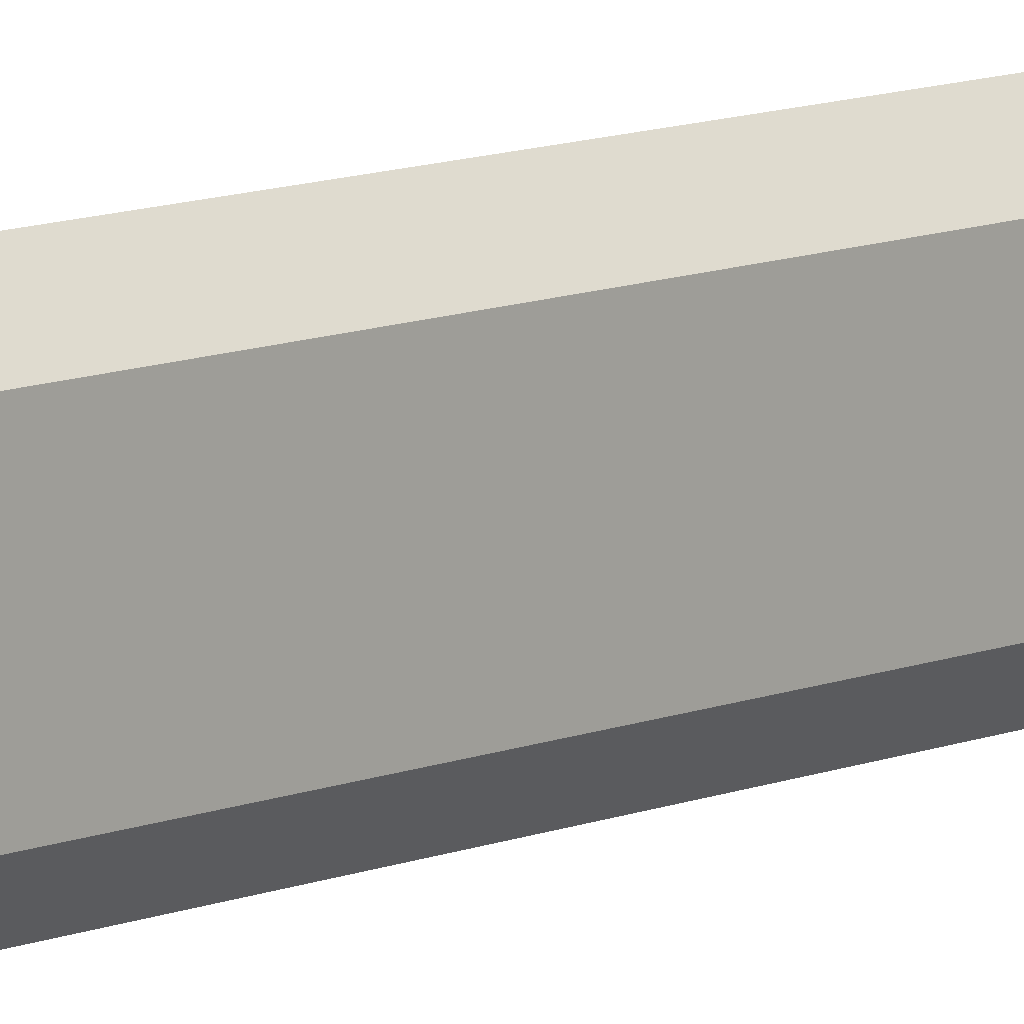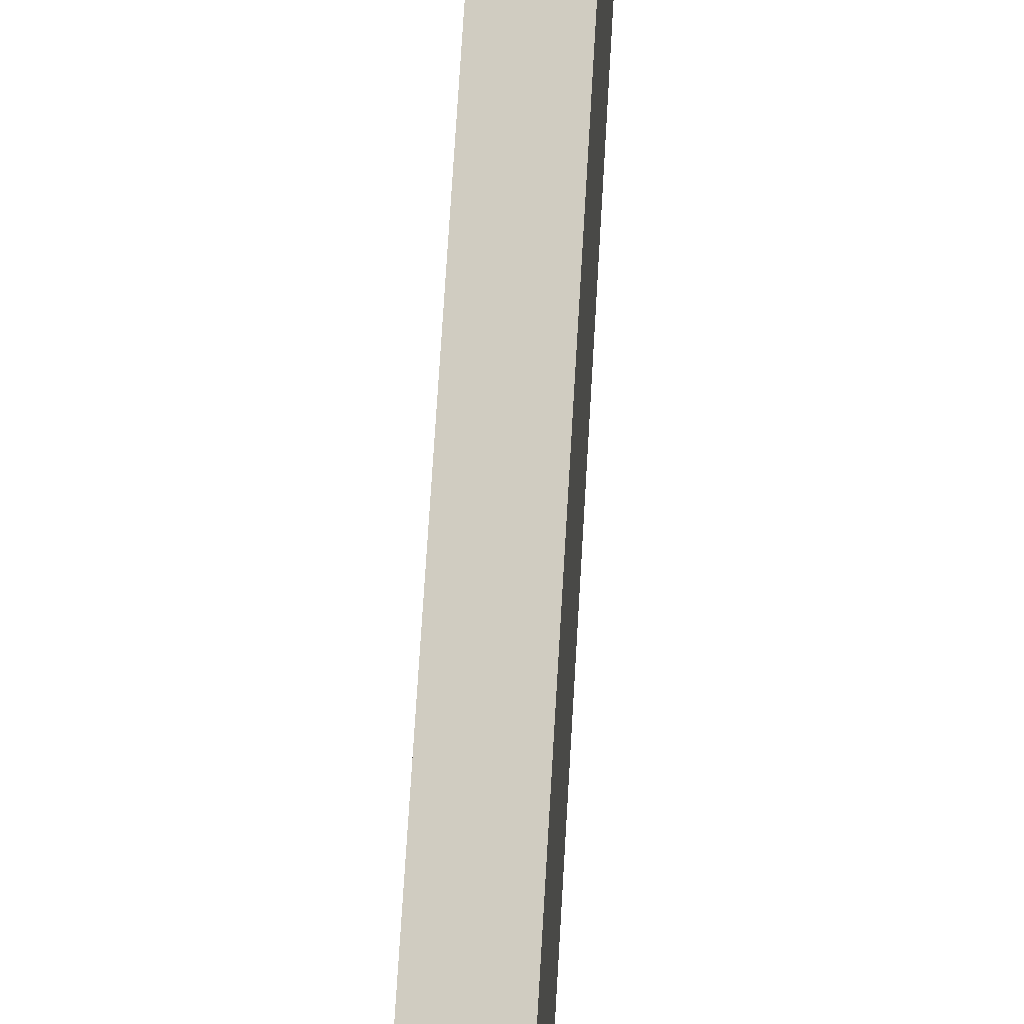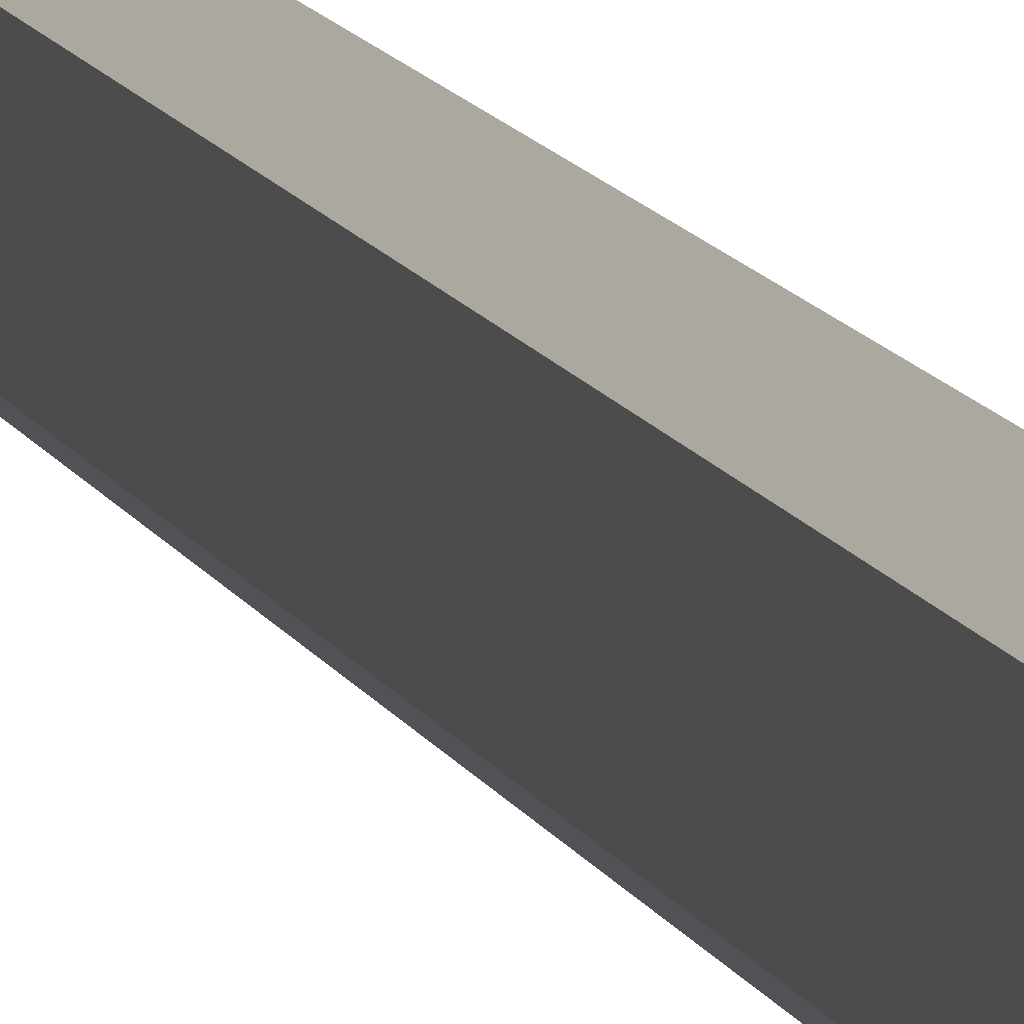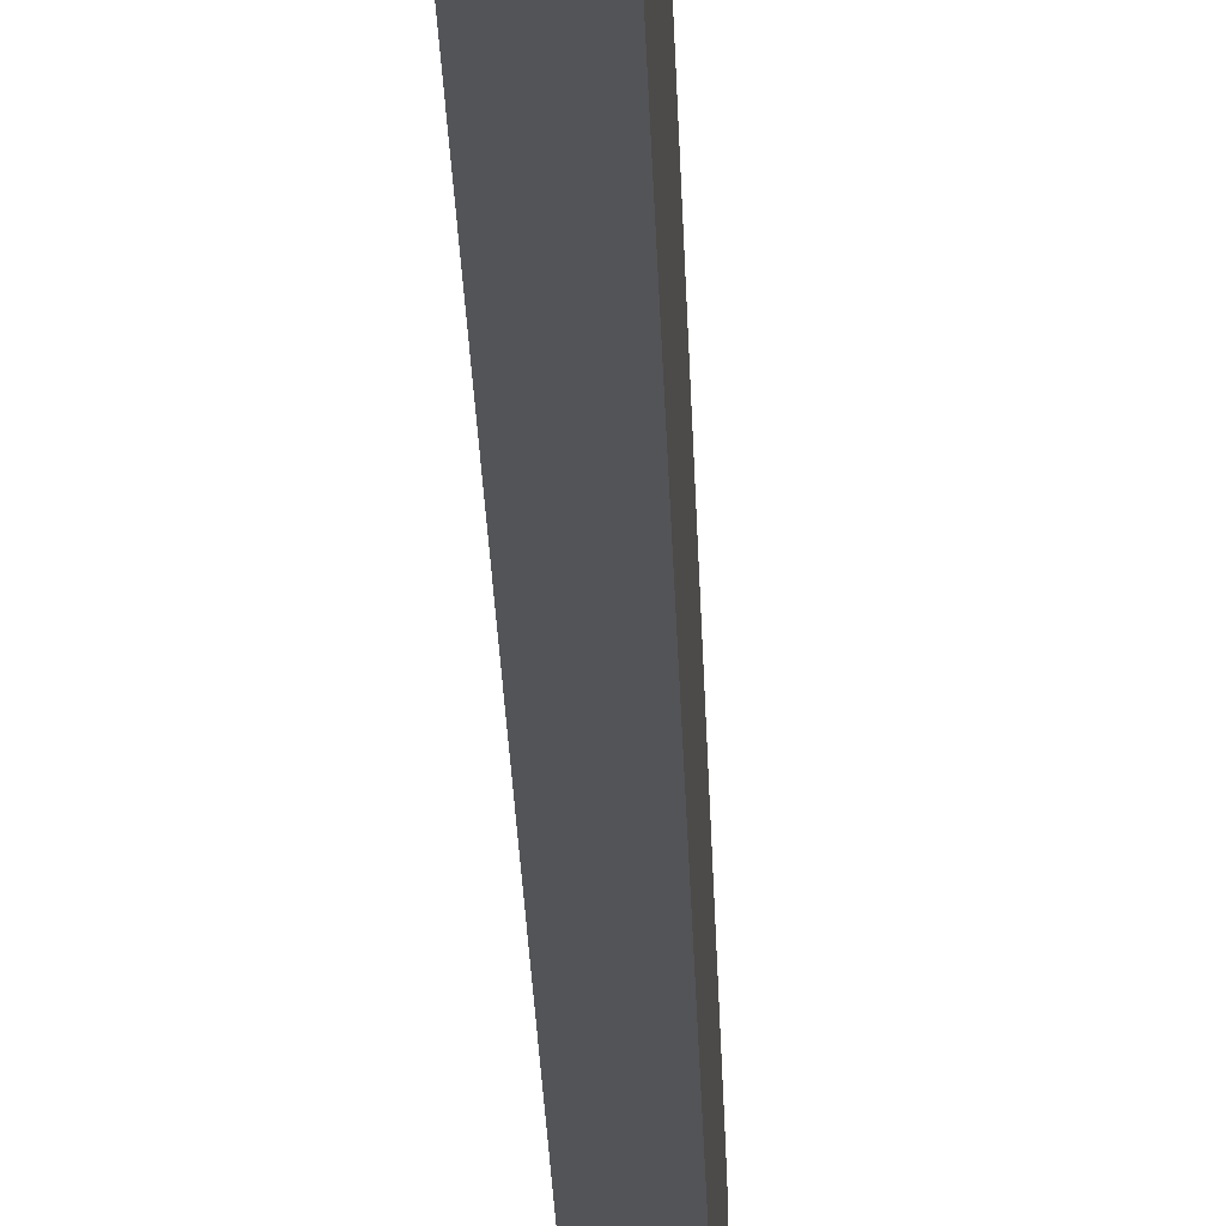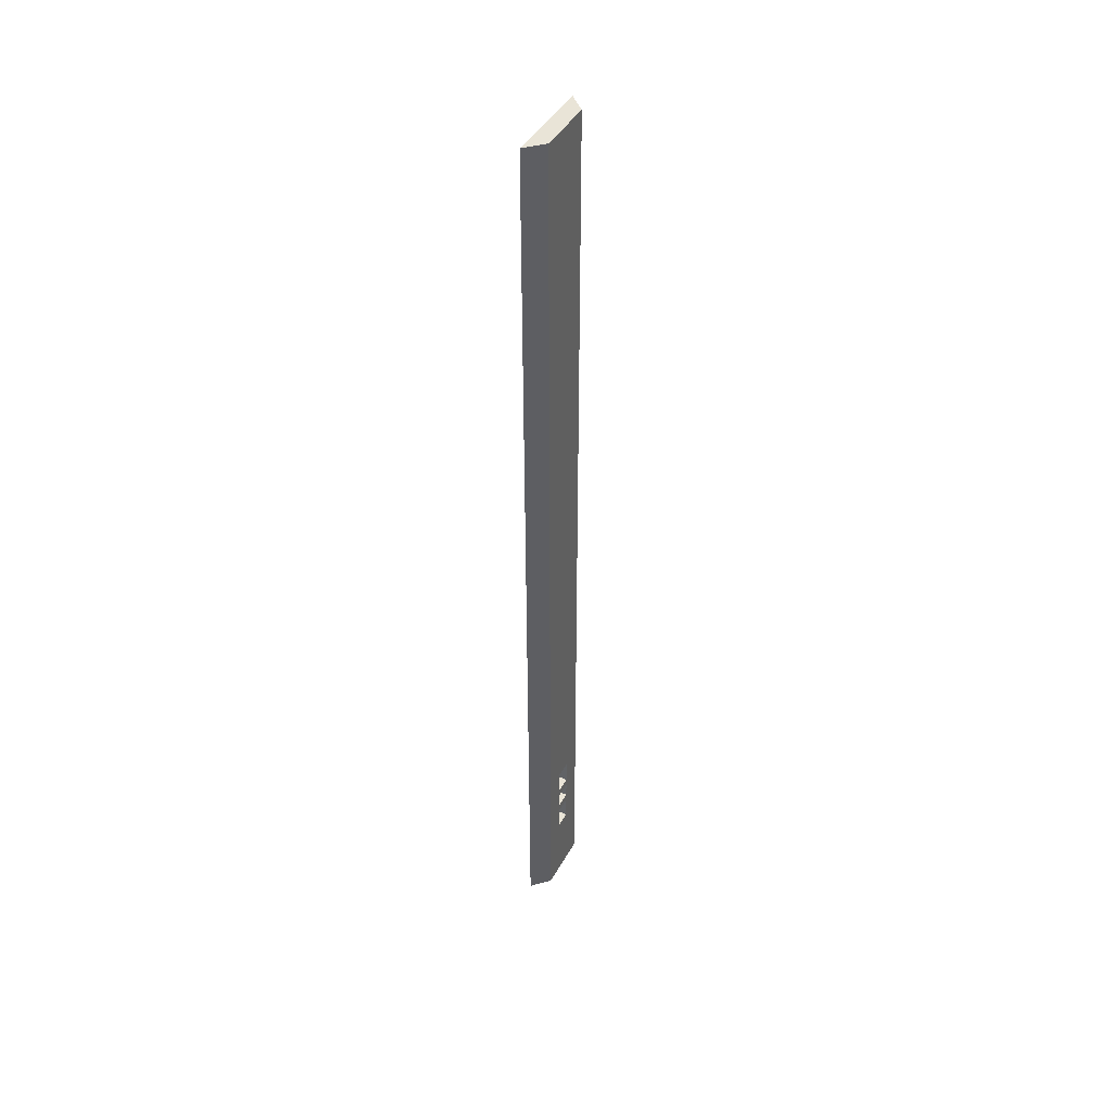
<metadata>
{"format":"obj","ext":"obj","renderer":"f3d","projection":"perspective","resolution":1024,"background":"white","views":[{"elev":8.7,"azim":39.0,"up":"+Z"},{"elev":44.1,"azim":2.5,"up":"+Z"},{"elev":11.4,"azim":163.9,"up":"+Z"},{"elev":-13.2,"azim":0.9,"up":"+Z"},{"elev":42.8,"azim":27.1,"up":"+Y"}]}
</metadata>
<code>
o Leg2_2/Leg2_1_2/mesh81/mesh81-geometry#mesh81-geometry
v -0.6979 0.212 0.1568
v -0.6979 -0.6594 0.1779
v -0.6979 -0.7356 0.1568
v -0.6979 -0.6341 0.1779
v -0.6979 -0.6594 0.1948
v -0.7148 -0.7356 0.1399
v -0.6979 -0.6256 0.1779
v -0.7148 -0.6341 0.1779
v -0.6979 -0.7356 0.216
v -0.7148 -0.6594 0.1948
v -0.7148 0.212 0.1399
v -0.6979 -0.6087 0.1779
v -0.6979 -0.6341 0.1948
v -0.7148 -0.6594 0.1779
v -0.6979 0.212 0.216
v -0.7148 -0.7356 0.2329
v -0.6979 -0.6002 0.1779
v -0.7148 -0.6087 0.1779
v -0.6979 -0.6256 0.1948
v -0.7148 -0.6341 0.1948
v -0.7148 0.212 0.2329
v -0.6979 -0.5748 0.1948
v -0.6979 -0.5748 0.1779
v -0.6979 -0.6087 0.1948
v -0.7148 -0.6256 0.1779
v -0.7148 -0.6256 0.1948
v -0.7148 -0.5748 0.1779
v -0.6979 -0.6002 0.1948
v -0.7148 -0.6087 0.1948
v -0.7148 -0.6002 0.1779
v -0.7148 -0.5748 0.1948
v -0.7148 -0.6002 0.1948
f 1 2 3
f 2 1 4
f 3 2 1
f 4 1 2
f 5 3 2
f 2 3 5
f 6 1 3
f 3 1 6
f 4 1 7
f 7 1 4
f 8 2 4
f 4 2 8
f 5 9 3
f 3 9 5
f 2 10 5
f 5 10 2
f 1 6 11
f 11 6 1
f 9 6 3
f 3 6 9
f 7 1 12
f 12 1 7
f 4 7 13
f 13 7 4
f 2 8 14
f 14 8 2
f 13 8 4
f 4 8 13
f 9 5 15
f 15 5 9
f 10 2 14
f 14 2 10
f 10 13 5
f 5 13 10
f 6 14 11
f 11 14 6
f 11 15 1
f 1 15 11
f 6 9 16
f 16 9 6
f 12 1 17
f 17 1 12
f 18 7 12
f 12 7 18
f 19 13 7
f 7 13 19
f 11 14 8
f 8 14 11
f 8 13 20
f 20 13 8
f 15 5 13
f 13 5 15
f 21 9 15
f 15 9 21
f 14 6 10
f 10 6 14
f 13 10 20
f 20 10 13
f 15 11 21
f 21 11 15
f 15 22 1
f 1 22 15
f 9 21 16
f 16 21 9
f 16 10 6
f 6 10 16
f 17 1 23
f 23 1 17
f 12 17 24
f 24 17 12
f 7 18 25
f 25 18 7
f 24 18 12
f 12 18 24
f 15 13 19
f 19 13 15
f 7 26 19
f 19 26 7
f 11 8 25
f 25 8 11
f 20 26 8
f 8 26 20
f 10 21 20
f 20 21 10
f 11 27 21
f 21 27 11
f 15 28 22
f 22 28 15
f 23 1 22
f 22 1 23
f 10 16 21
f 21 16 10
f 27 17 23
f 23 17 27
f 28 24 17
f 17 24 28
f 11 25 18
f 18 25 11
f 26 7 25
f 25 7 26
f 18 24 29
f 29 24 18
f 15 19 24
f 24 19 15
f 26 24 19
f 19 24 26
f 25 8 26
f 26 8 25
f 20 21 26
f 26 21 20
f 11 30 27
f 27 30 11
f 31 21 27
f 27 21 31
f 15 24 28
f 28 24 15
f 32 22 28
f 28 22 32
f 22 27 23
f 23 27 22
f 17 27 30
f 30 27 17
f 17 32 28
f 28 32 17
f 11 18 30
f 30 18 11
f 24 26 29
f 29 26 24
f 29 32 18
f 18 32 29
f 26 21 29
f 29 21 26
f 32 21 31
f 31 21 32
f 27 22 31
f 31 22 27
f 22 32 31
f 31 32 22
f 32 17 30
f 30 17 32
f 30 18 32
f 32 18 30
f 29 21 32
f 32 21 29

</code>
